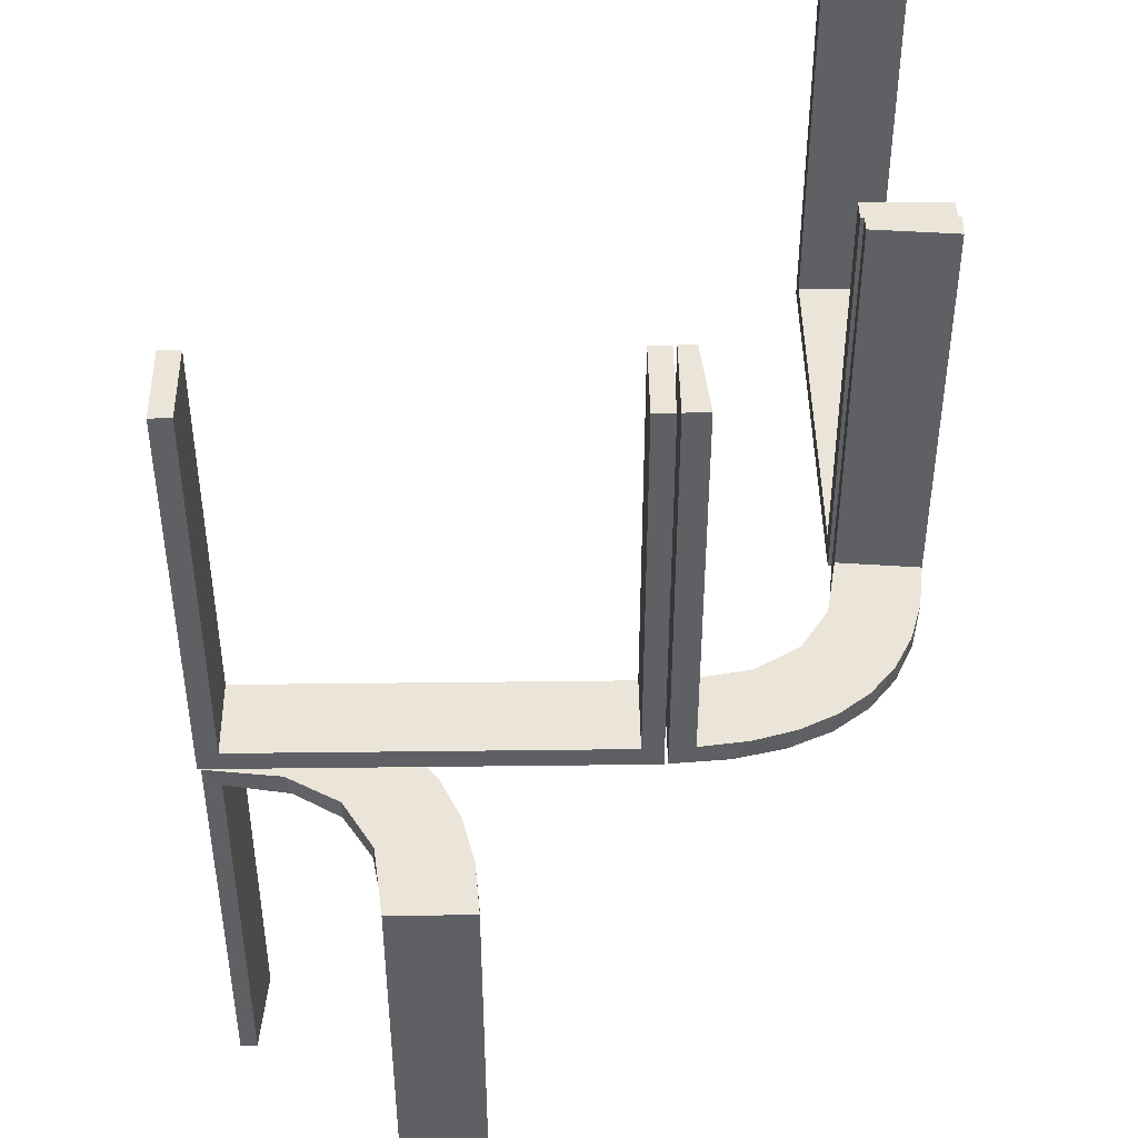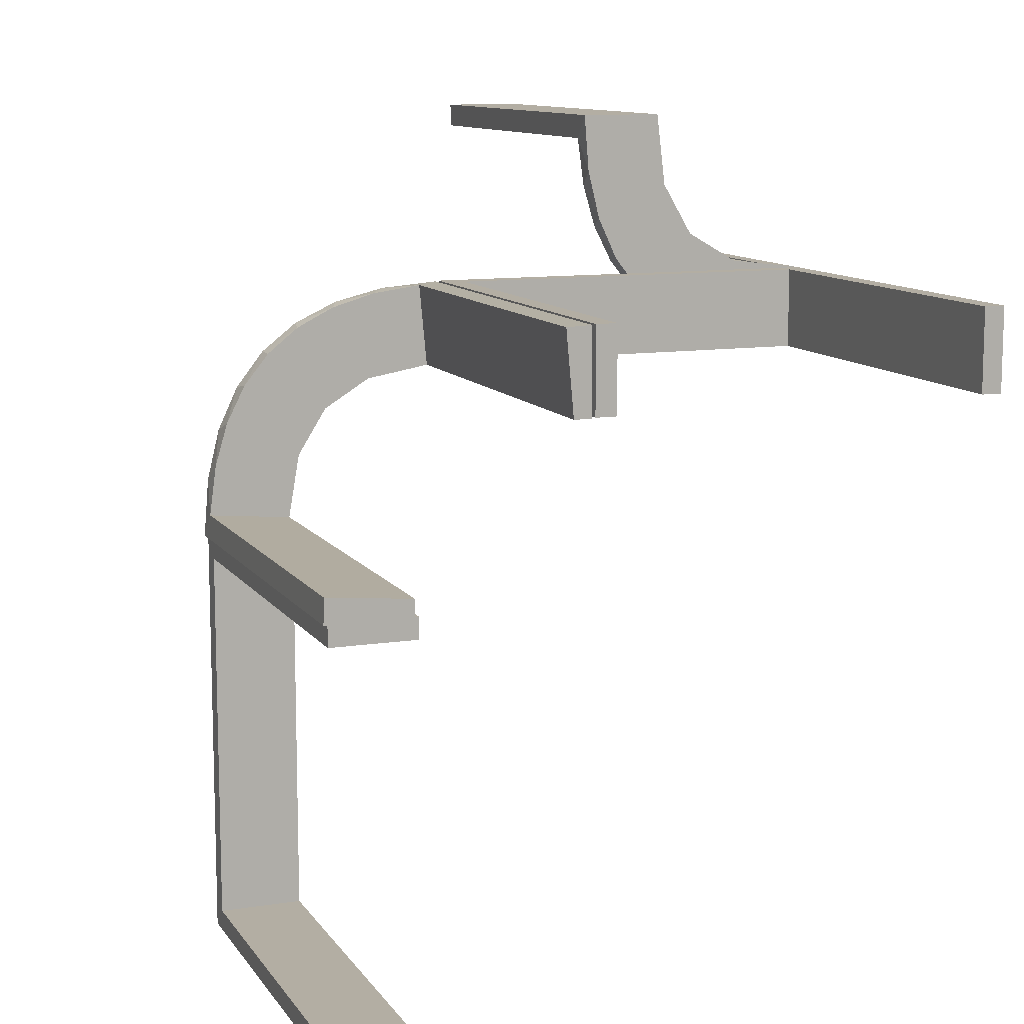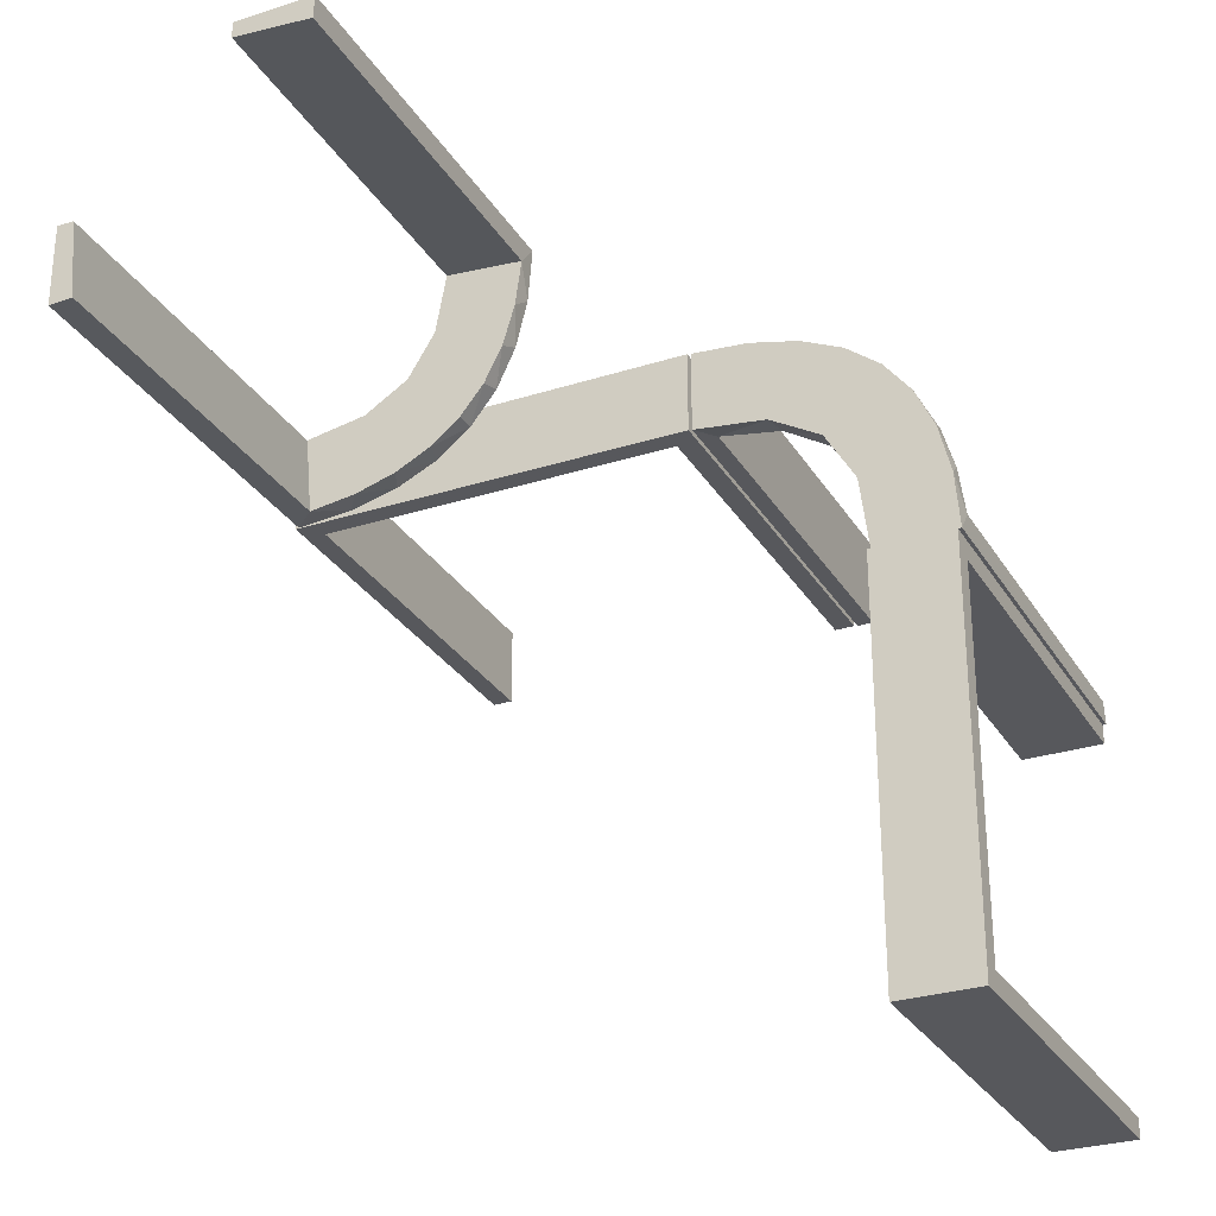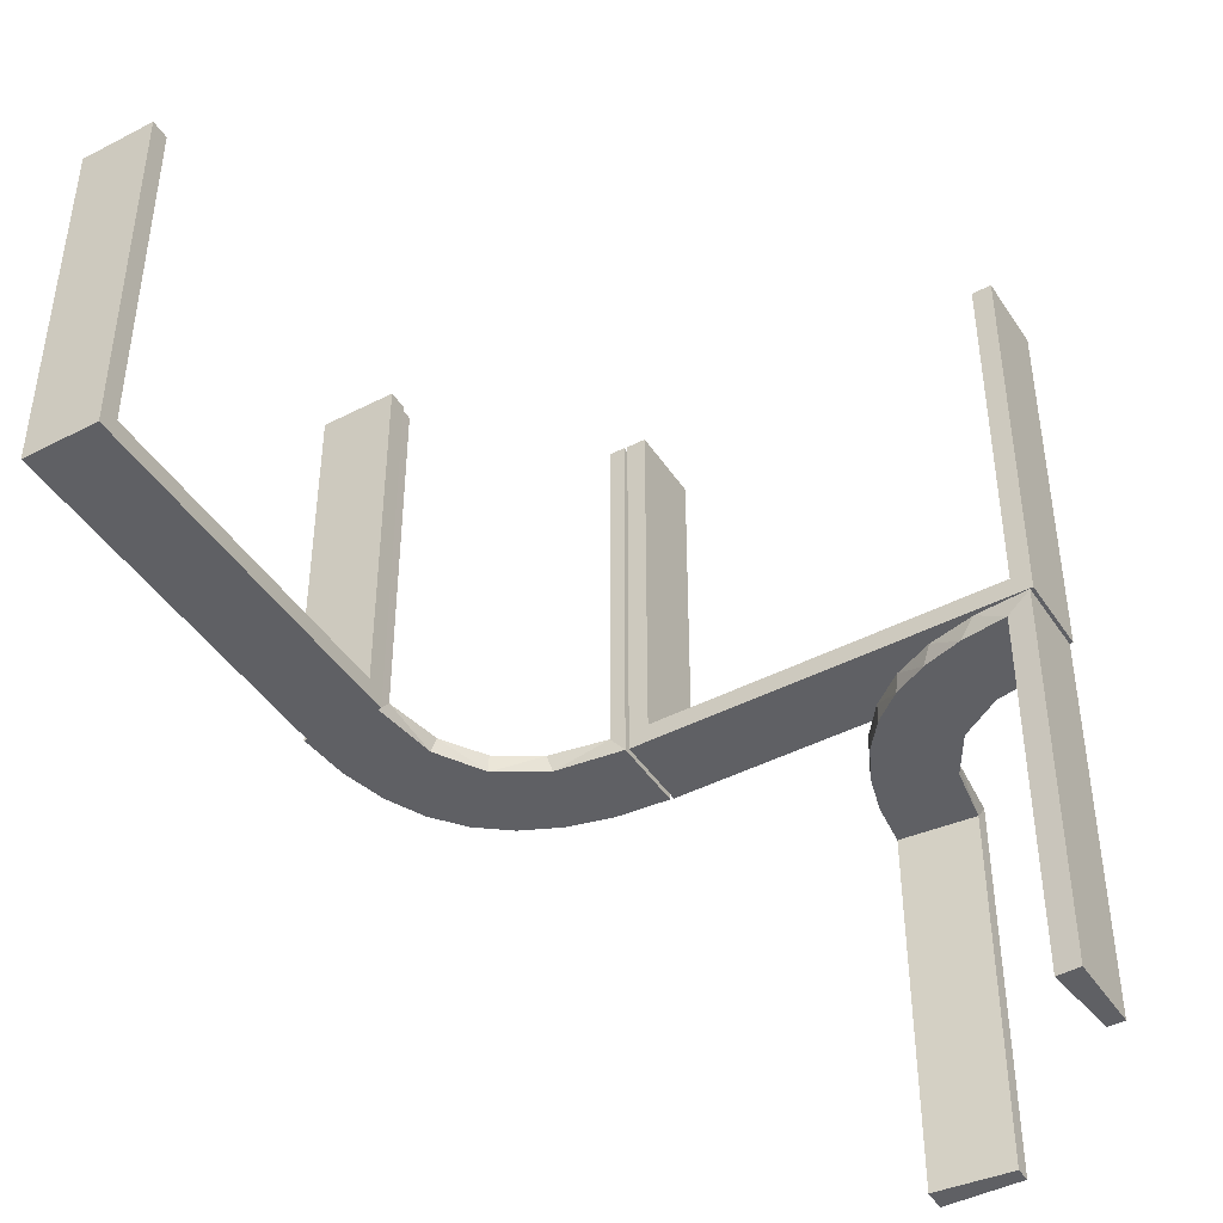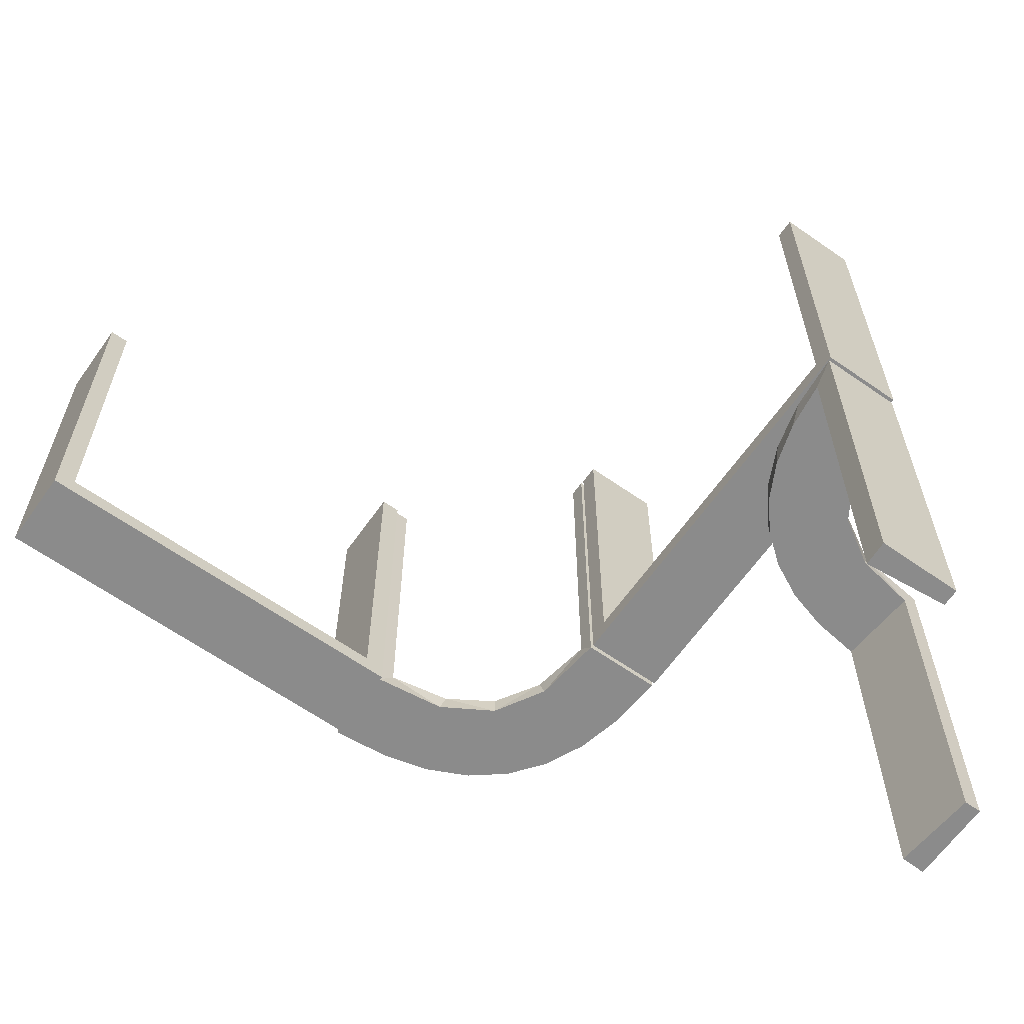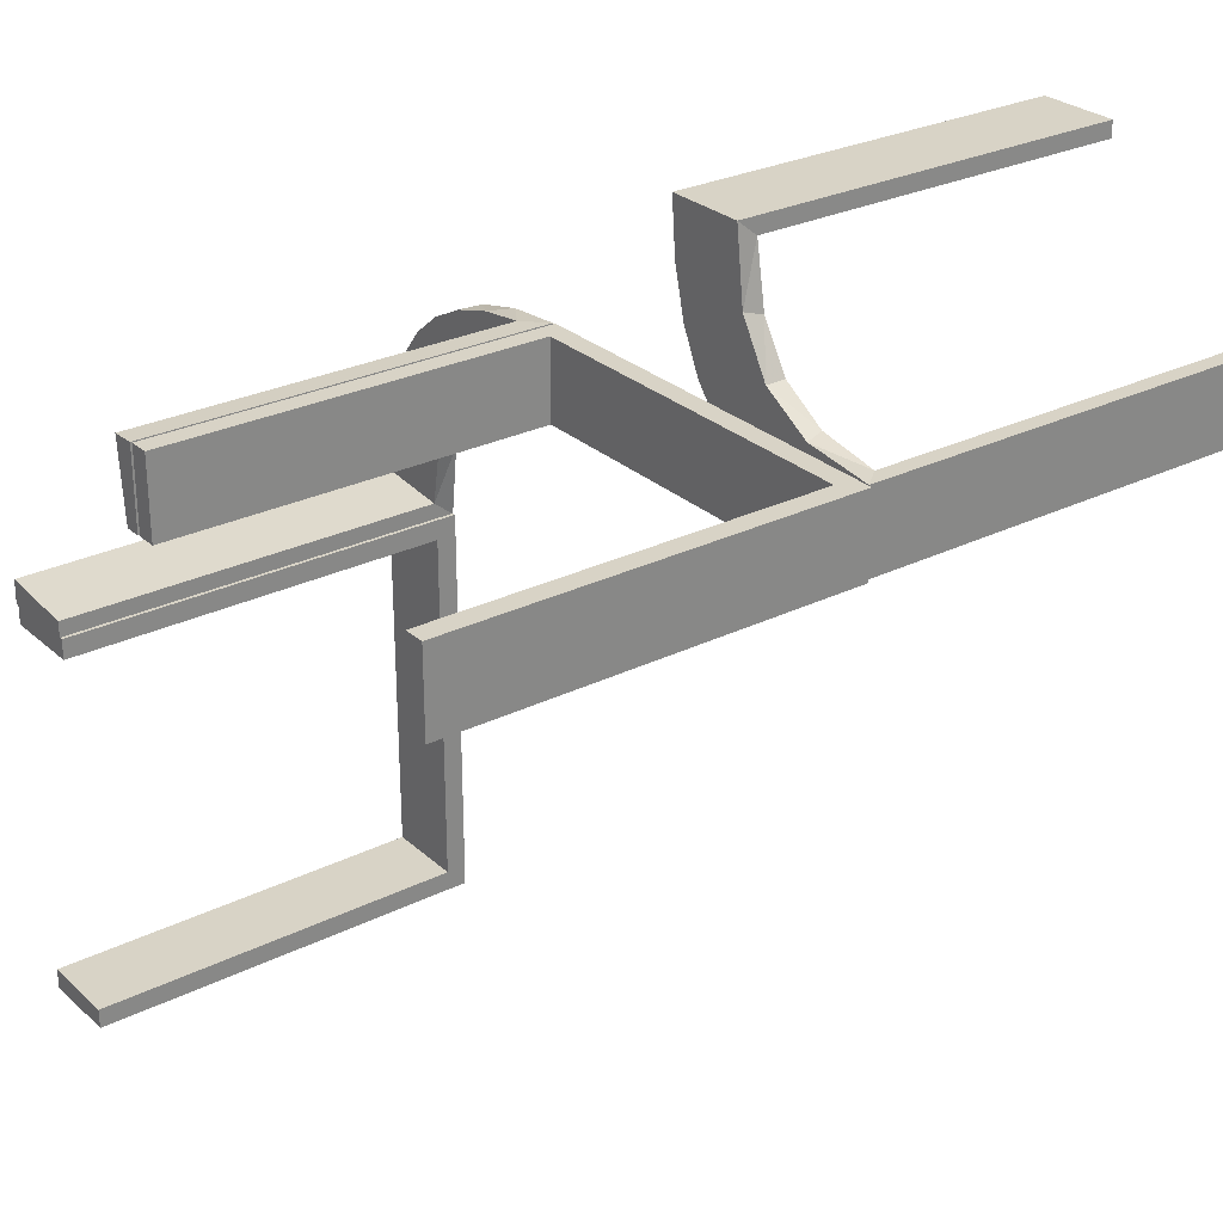
<metadata>
{"format":"obj","ext":"obj","renderer":"f3d","projection":"perspective","resolution":1024,"background":"white","views":[{"elev":44.6,"azim":179.2,"up":"+Z"},{"elev":11.0,"azim":-21.1,"up":"+Y"},{"elev":-28.8,"azim":-154.5,"up":"+Y"},{"elev":-44.2,"azim":31.2,"up":"+Z"},{"elev":-63.8,"azim":54.8,"up":"+Z"},{"elev":27.8,"azim":53.1,"up":"+Y"}]}
</metadata>
<code>
v 0 0.3 0
v 0 0.3 0.5
v 0 0.2 0
v 0 0.2 0.5
v 0.3065 0.4117 0
v -0.1011 0.1857 0.025
v 0.475 0.3 0.5
v 0.475 0.3 0.025
v 0.475 0.2 0.5
v 0.475 0.2 0.025
v -0.1909 0.09599 0.025
v 0.1956 0.5008 0
v 0.1956 0.5008 -0.5
v -0.09324 0.29 0.025
v 0.3148 0.245 0
v -0.2572 0.1847 0.025
v -0.09346 0.1883 0
v 0.3548 0.2253 -0.025
v 0.2958 0.4804 -0.025
v 0.2958 0.4804 -0.1833
v 0.2958 0.4804 -0.3417
v 0.2958 0.4804 -0.5
v -0.2272 0.2221 0
v -0.2272 0.2221 0.025
v -0.3031 0.02878 0.2625
v -0.3031 0.02878 0.5
v -0.3031 0.02878 0.025
v 0.4068 0.21 -0.025
v -0.2044 -0.0007887 0
v -0.2044 -0.0007887 0.5
v 0.3435 0.3486 0
v 0.3435 0.3486 -0.025
v -0.1852 0.255 0
v -0.2952 0.0881 0.025
v -0.1452 0.2747 0.025
v -0.284 0.1289 0
v 0.2202 0.3599 -0.025
v 0.4661 0.202 -0.025
v 0.4661 0.202 -0.5
v 0.4661 0.202 -0.2625
v 0.4263 0.2064 0
v -0.02476 0.1991 0.5
v -0.02476 0.1991 0.3417
v -0.02476 0.1991 0.1833
v -0.02476 0.1991 0.025
v 0.366 0.2211 0
v 0.025 0.3 0.5
v 0.025 0.3 0.025
v 0.025 0.2 0.5
v 0.025 0.2 0.025
v -0.2987 0.06859 0
v 0.5 0.3 0
v 0.5 0.3 0.5
v 0.5 0.2 0
v 0.5 0.2 0.5
v -0.1935 0.08832 0
v -0.07373 0.2936 0
v 0.3091 0.404 -0.025
v -0.3044 -0.0007887 0
v -0.3044 -0.0007887 0.25
v -0.3044 -0.0007887 0.5
v 0.2013 0.4314 0
v 0.2428 0.3153 -0.025
v 0.4956 0.2008 0
v 0.4956 0.2008 -0.5
v 0.4956 0.2008 -0.25
v 0.4956 0.3008 0
v 0.4956 0.3008 -0.5
v 0.4065 0.3117 0
v -0.2042 0.01962 0.5
v -0.2042 0.01962 0.3417
v -0.2042 0.01962 0.1833
v -0.2042 0.01962 0.025
v 0.2728 0.2779 0
v 0.2728 0.2779 -0.025
v 0.1969 0.4712 -0.025
v 0.1969 0.4712 -0.5
v 0.1969 0.4712 -0.2625
v -0.2 0 0
v -0.2 0 0.5
v -0.2 -0.475 0.5
v -0.2 -0.475 0.025
v -0.2 -0.5 0
v -0.2 -0.5 0.5
v -0.2 -0.025 0.5
v -0.2 -0.025 0.025
v 0.2956 0.5008 0
v 0.2956 0.5008 -0.5
v 0.2956 0.5008 -0.25
v -0.1565 0.1514 0
v -0.1565 0.1514 0.025
v -0.1899 0.2521 0.025
v 0.2048 0.4119 -0.025
v -0.004353 0.1992 0
v -0.004353 0.1992 0.25
v -0.004353 0.1992 0.5
v -0.004353 0.2992 0
v -0.004353 0.2992 0.5
v -0.3 0 0
v -0.3 0 0.5
v -0.3 -0.475 0.5
v -0.3 -0.475 0.025
v -0.3 -0.5 0
v -0.3 -0.5 0.5
v -0.3 -0.025 0.5
v -0.3 -0.025 0.025
v -0.2602 0.18 0
v 0.216 0.3711 0
v -0.2798 0.1401 0.025
v 0.3101 0.2479 -0.025
v -0.03392 0.298 0.2625
v -0.03392 0.298 0.5
v -0.03392 0.298 0.025
v 0.3989 0.3143 -0.025
v 0.4752 0.3009 -0.025
v 0.4752 0.3009 -0.1833
v 0.4752 0.3009 -0.3417
v 0.4752 0.3009 -0.5
v -0.134 0.2789 0
v 0.2398 0.32 0
f 79 83 103
f 82 86 106
f 101 102 104
f 106 103 102
f 106 105 100
f 103 106 99
f 81 84 82
f 86 82 83
f 86 79 80
f 83 79 86
f 80 79 99
f 83 84 104
f 81 82 102
f 86 85 105
f 85 80 100
f 84 81 101
f 79 103 99
f 82 106 102
f 102 103 104
f 106 100 99
f 84 83 82
f 86 80 85
f 80 99 100
f 83 104 103
f 81 102 101
f 86 105 106
f 85 100 105
f 84 101 104
f 72 73 29
f 29 73 56
f 91 90 11
f 71 72 30
f 29 30 72
f 30 70 71
f 90 91 6
f 17 6 45
f 44 95 94
f 96 43 42
f 43 96 95
f 44 43 95
f 59 51 27
f 60 59 27
f 109 34 36
f 36 107 109
f 61 60 25
f 107 23 16
f 92 24 23
f 33 119 35
f 119 57 14
f 57 97 113
f 111 113 97
f 111 98 112
f 111 97 98
f 29 56 51
f 56 90 107
f 29 51 59
f 107 90 23
f 33 23 90
f 17 33 90
f 17 94 57
f 17 119 33
f 57 119 17
f 95 97 94
f 98 95 96
f 97 95 98
f 60 61 30
f 59 60 29
f 30 29 60
f 112 42 43
f 111 112 43
f 44 45 113
f 43 44 111
f 14 113 45
f 45 6 14
f 92 91 24
f 92 35 6
f 91 92 6
f 91 11 16
f 11 73 34
f 11 109 16
f 34 109 11
f 73 72 27
f 26 71 70
f 71 26 25
f 72 71 25
f 70 30 61
f 61 26 70
f 98 96 42
f 42 112 98
f 73 11 56
f 90 56 11
f 90 6 17
f 17 45 94
f 44 94 45
f 51 34 27
f 60 27 25
f 34 51 36
f 107 16 109
f 61 25 26
f 23 24 16
f 92 23 33
f 33 35 92
f 119 14 35
f 57 113 14
f 56 36 51
f 56 107 36
f 94 97 57
f 44 113 111
f 6 35 14
f 91 16 24
f 73 27 34
f 72 25 27
f 116 115 67
f 67 115 69
f 32 31 114
f 117 116 68
f 67 68 116
f 68 118 117
f 31 32 58
f 5 58 19
f 20 89 87
f 88 21 22
f 21 88 89
f 20 21 89
f 64 41 38
f 66 64 38
f 18 28 46
f 46 15 18
f 65 66 40
f 15 74 110
f 63 75 74
f 120 108 37
f 108 62 93
f 62 12 76
f 78 76 12
f 78 13 77
f 78 12 13
f 67 69 41
f 69 31 15
f 67 41 64
f 15 31 74
f 120 74 31
f 31 5 120
f 87 62 5
f 87 12 62
f 62 108 5
f 89 12 87
f 13 89 88
f 12 89 13
f 66 65 68
f 64 66 67
f 68 67 66
f 77 22 21
f 78 77 21
f 20 19 76
f 21 20 78
f 93 76 19
f 19 58 93
f 63 32 75
f 63 37 58
f 32 63 58
f 32 114 110
f 114 115 28
f 28 18 114
f 75 32 110
f 115 116 38
f 39 117 118
f 117 39 40
f 116 117 40
f 118 68 65
f 65 39 118
f 13 88 22
f 22 77 13
f 115 114 69
f 31 69 114
f 31 58 5
f 5 19 87
f 20 87 19
f 41 28 38
f 66 38 40
f 28 41 46
f 15 110 18
f 65 40 39
f 74 75 110
f 63 74 120
f 120 37 63
f 108 93 37
f 62 76 93
f 69 46 41
f 69 15 46
f 5 108 120
f 20 76 78
f 58 37 93
f 114 18 110
f 115 38 28
f 116 40 38
f 55 54 10
f 50 10 54
f 3 4 50
f 54 3 50
f 53 7 8
f 48 52 8
f 1 48 2
f 52 48 1
f 52 1 3
f 1 2 4
f 53 52 54
f 8 7 9
f 47 48 50
f 48 8 10
f 53 55 9
f 47 49 4
f 55 10 9
f 4 49 50
f 53 8 52
f 48 47 2
f 52 3 54
f 1 4 3
f 53 54 55
f 8 9 10
f 47 50 49
f 48 10 50
f 53 9 7
f 47 4 2

</code>
